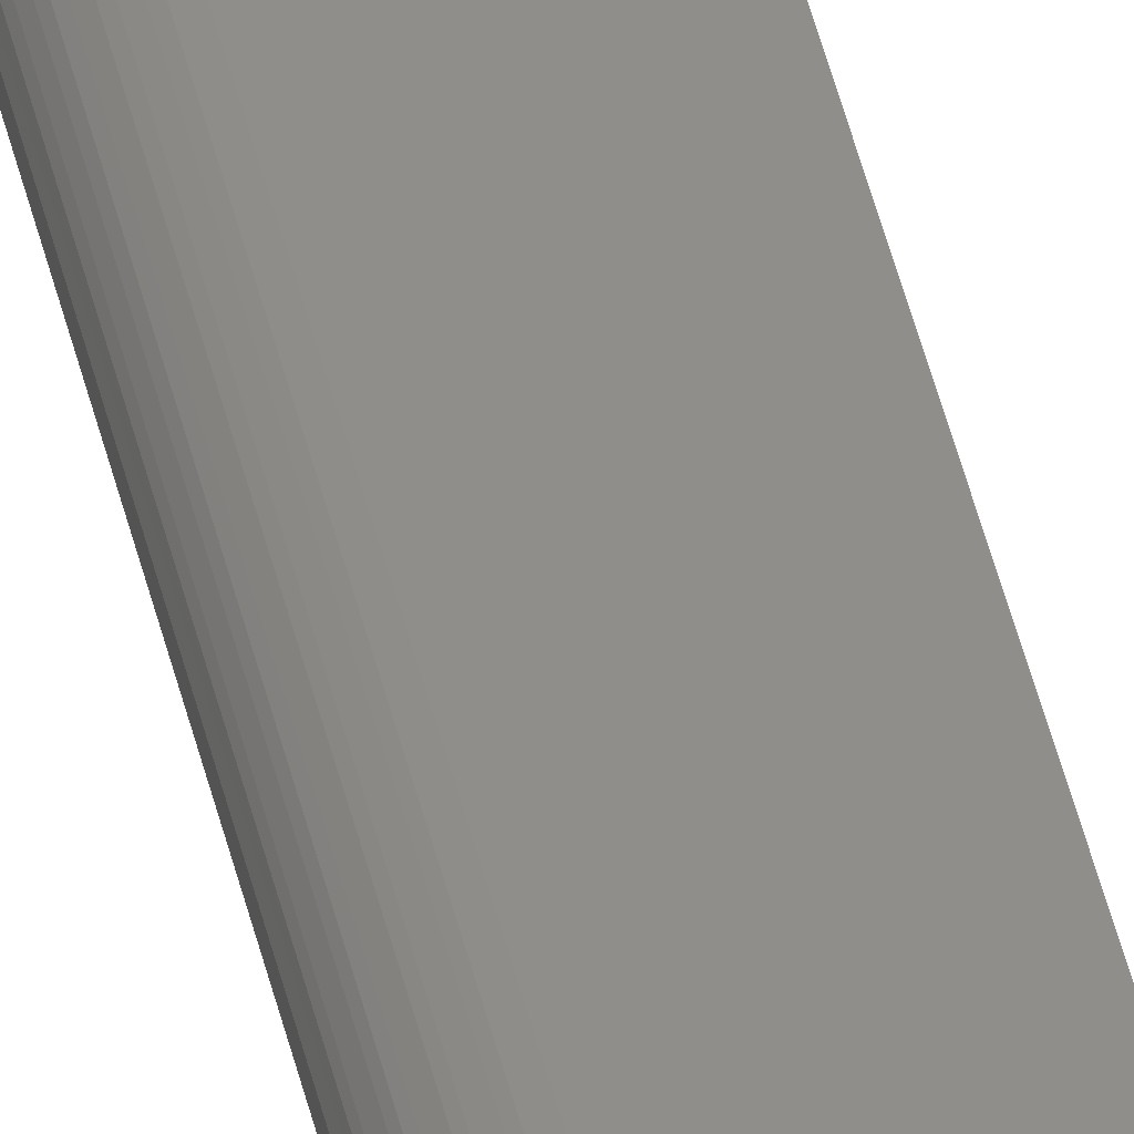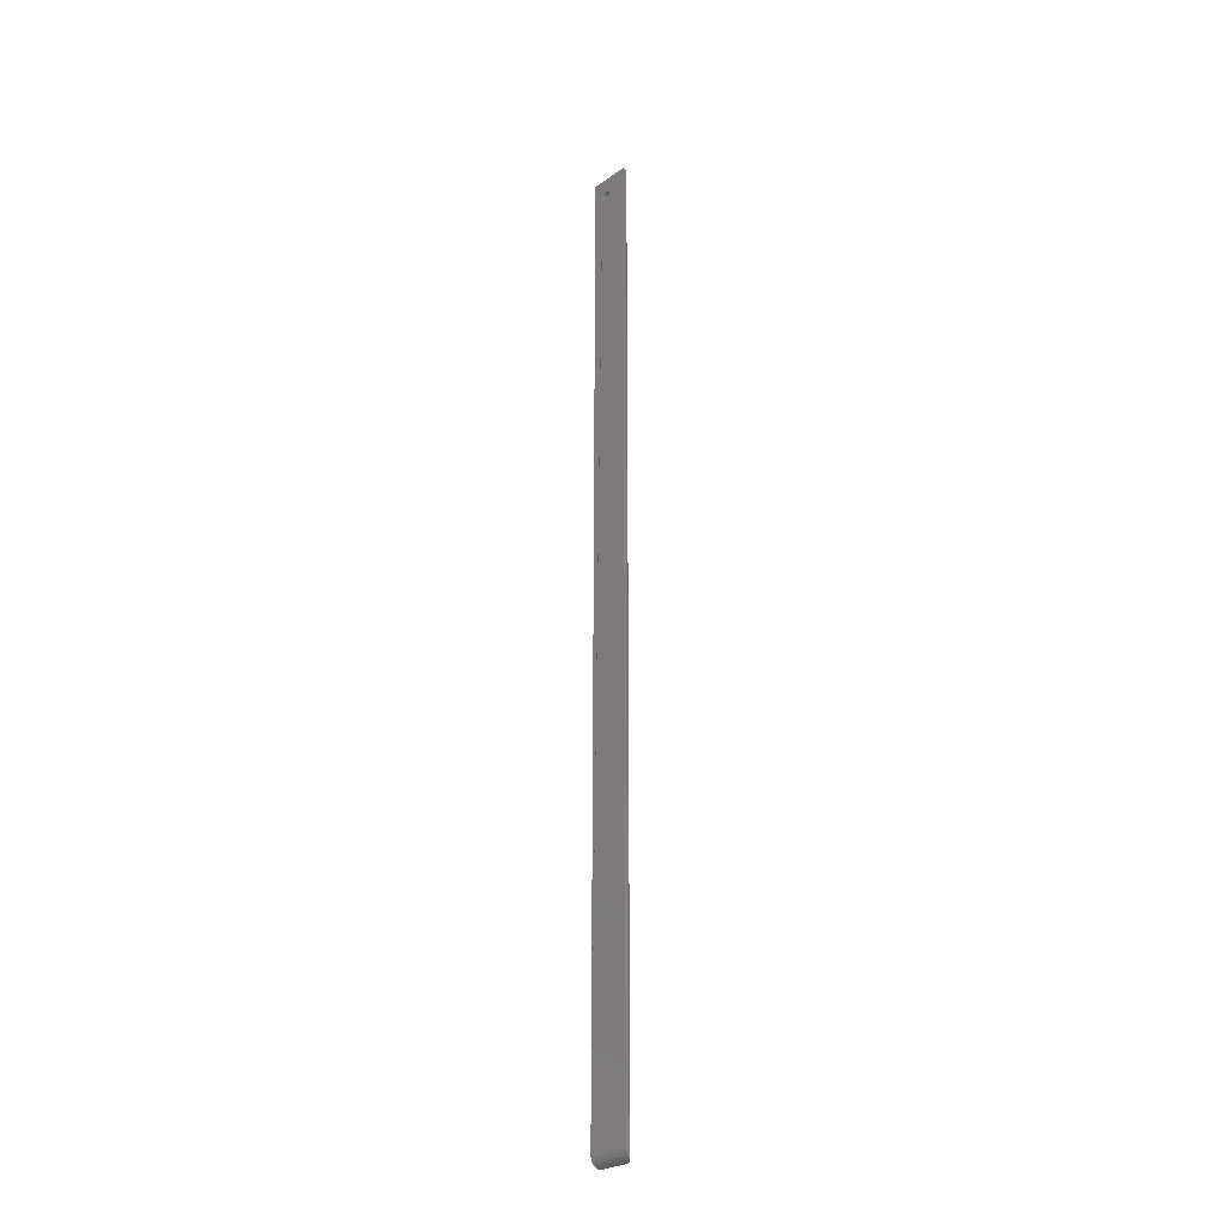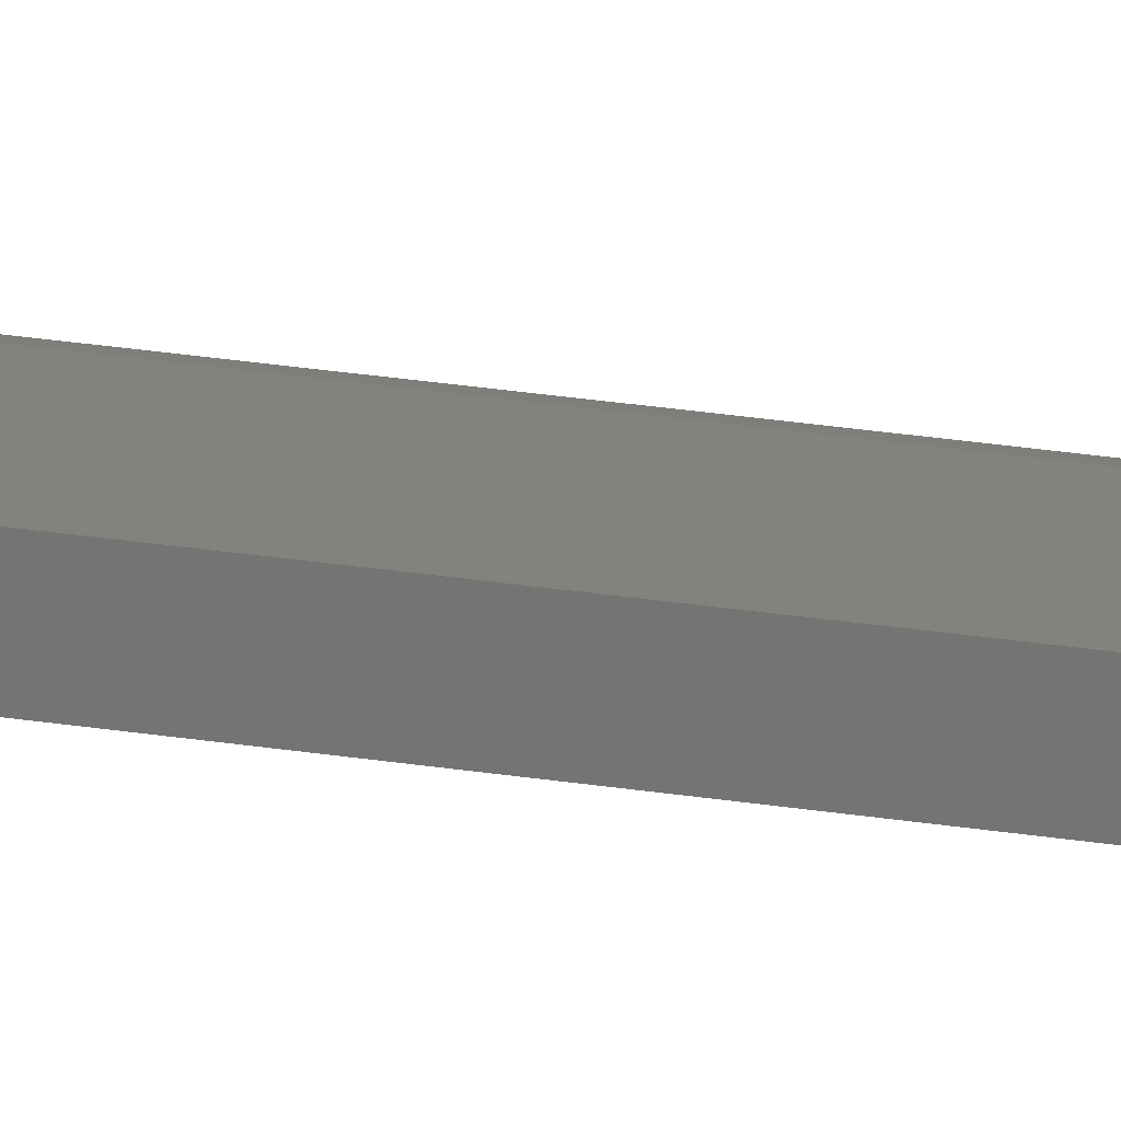
<metadata>
{"format":"stl","ext":"stl","renderer":"f3d","projection":"perspective","resolution":1024,"background":"white","views":[{"elev":45.1,"azim":-12.8,"up":"+Z"},{"elev":-27.8,"azim":-133.5,"up":"+Y"},{"elev":17.2,"azim":110.8,"up":"+Z"}]}
</metadata>
<code>
# stl→obj: 57 verts, 114 faces
v 0.007812 -0.007812 0.007977
v 0.03125 -0.007812 0.007977
v 0.02015 0.7306 0.007977
v 0.01844 0.7306 0.007977
v 0.01691 0.7314 0.007977
v 0.01584 0.7327 0.007977
v 0.007812 0.75 0.007977
v 0.03125 0.75 0.007977
v 0.0199 0.7384 0.007977
v 0.0215 0.7378 0.007977
v 0.0227 0.7366 0.007977
v 0.02332 0.7346 0.008004
v 0.02284 0.7326 0.007977
v 0.01543 0.7344 0.00781
v 0.01576 0.736 0.007977
v 0.01674 0.7374 0.007977
v 0.01822 0.7382 0.007977
v 0.02171 0.7313 0.007977
v 0 3.469e-18 -4.784e-19
v 0.01562 0.7344 -2.864e-19
v 0.01595 0.7329 -4.536e-17
v 0.01702 0.7315 -4.527e-17
v 0.01862 0.7306 -4.522e-17
v 0.02042 0.7306 -4.522e-17
v 0.03125 3.469e-18 -4.784e-19
v 0 0.75 -4.64e-17
v 0.03125 0.75 -4.64e-17
v 0.02025 0.7384 -4.569e-17
v 0.01846 0.7383 -4.568e-17
v 0.0169 0.7374 -4.563e-17
v 0.01589 0.7359 -4.554e-17
v 0.02204 0.7314 -4.526e-17
v 0.02315 0.7328 -4.535e-17
v 0.02351 0.7346 0.0001937
v 0.02307 0.7363 -4.556e-17
v 0.0219 0.7377 -4.565e-17
v 0.0001501 0.75 0.001689
v 0.0007029 -0.006449 0.003403
v 0.0005947 0.75 0.003154
v 0.001317 0.75 0.004505
v 0.002019 -0.007433 0.005406
v 0.004823 0.75 0.007382
v 0.003472 0.75 0.00666
v 0.003925 -0.007764 0.006941
v 0.006218 -0.007812 0.007812
v 0.006288 0.75 0.007827
v 0.0001298 -0.004714 0.001583
v 0 -0.001307 0.0001645
v 4.303e-06 -0.002538 0.0004237
v 0.002288 0.75 0.005689
v 0.03125 -0.007662 0.006288
v 0.03125 -0.007218 0.004823
v 0.03125 -0.006496 0.003472
v 0.03125 -0.005524 0.002288
v 0.03125 -0.00434 0.001317
v 0.03125 -0.00299 0.0005947
v 0.03125 -0.001524 0.0001501
f 1 2 3
f 1 3 4
f 1 4 5
f 1 5 6
f 1 6 7
f 8 9 10
f 8 10 11
f 8 11 12
f 8 12 13
f 7 6 14
f 7 14 15
f 7 15 16
f 7 16 17
f 7 17 9
f 7 9 8
f 2 8 13
f 2 13 18
f 2 18 3
f 19 20 21
f 19 21 22
f 19 22 23
f 19 23 24
f 19 24 25
f 26 27 28
f 26 28 29
f 26 29 30
f 26 30 31
f 26 31 20
f 26 20 19
f 25 24 32
f 25 32 33
f 25 33 34
f 27 25 34
f 27 34 35
f 27 35 36
f 27 36 28
f 9 36 10
f 10 36 35
f 10 35 11
f 11 35 34
f 11 34 12
f 36 9 28
f 28 9 17
f 28 17 29
f 29 17 16
f 29 16 30
f 30 16 15
f 30 15 31
f 31 15 14
f 31 14 20
f 4 22 5
f 5 22 21
f 5 21 6
f 6 21 20
f 6 20 14
f 22 4 23
f 23 4 3
f 23 3 24
f 24 3 18
f 24 18 32
f 32 18 13
f 32 13 33
f 33 13 12
f 33 12 34
f 37 38 39
f 40 39 38
f 38 41 40
f 42 43 44
f 45 1 7
f 45 7 46
f 45 46 42
f 45 42 44
f 47 38 37
f 47 37 26
f 47 26 19
f 47 19 48
f 47 48 49
f 44 43 41
f 41 43 50
f 41 50 40
f 8 2 51
f 8 51 52
f 8 52 53
f 8 53 54
f 8 54 55
f 8 55 56
f 8 56 57
f 8 57 25
f 8 25 27
f 2 52 51
f 47 54 38
f 38 54 53
f 38 53 52
f 41 38 52
f 41 52 2
f 41 2 1
f 41 1 45
f 41 45 44
f 19 25 48
f 48 25 57
f 48 57 49
f 49 57 56
f 49 56 47
f 47 56 55
f 47 55 54
f 7 43 46
f 43 42 46
f 26 37 40
f 40 37 39
f 27 26 40
f 27 40 50
f 27 50 43
f 27 43 7
f 27 7 8

</code>
